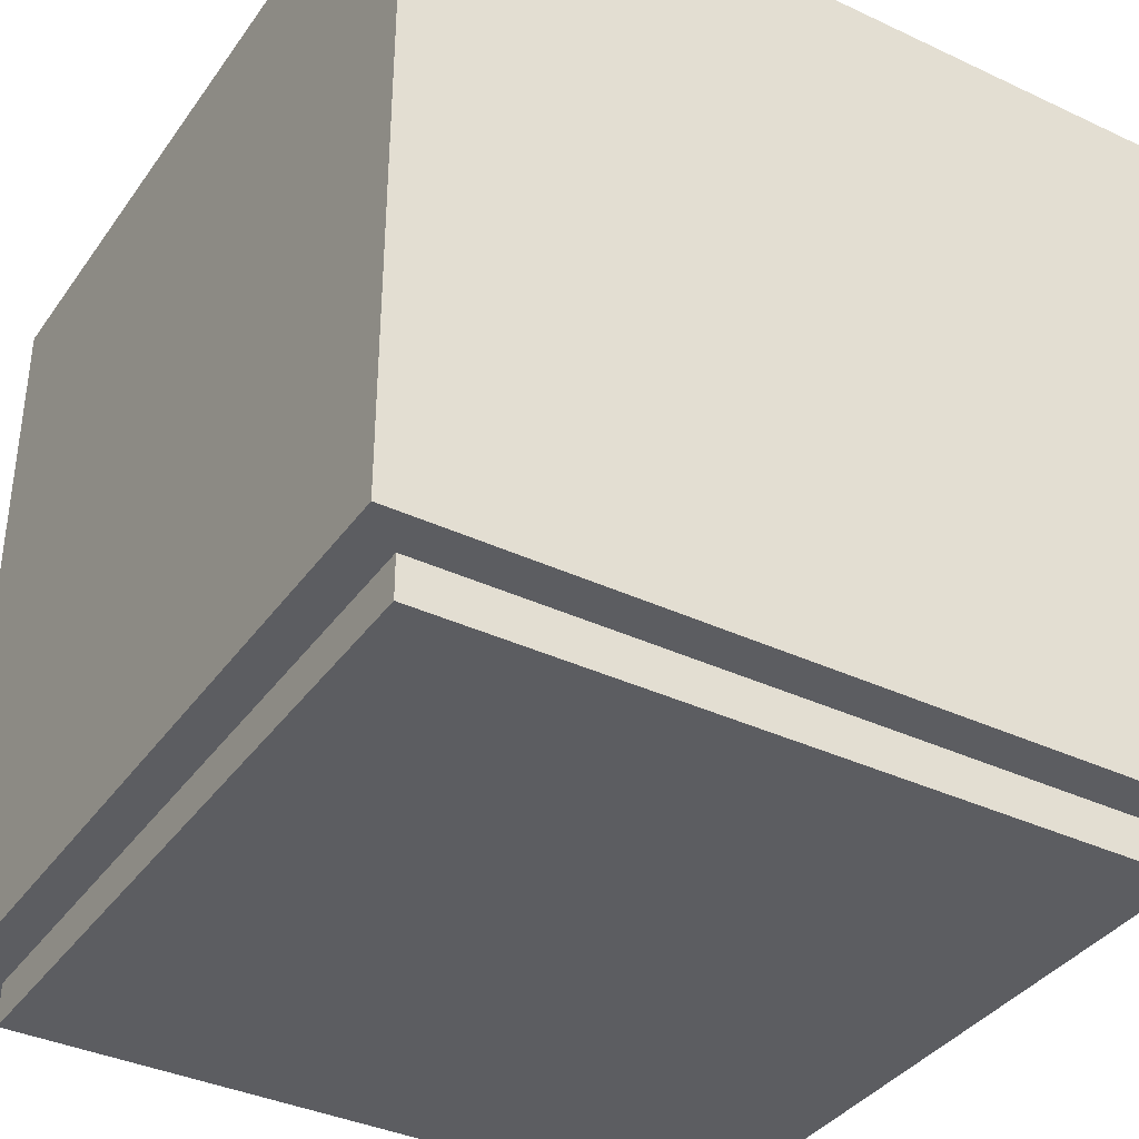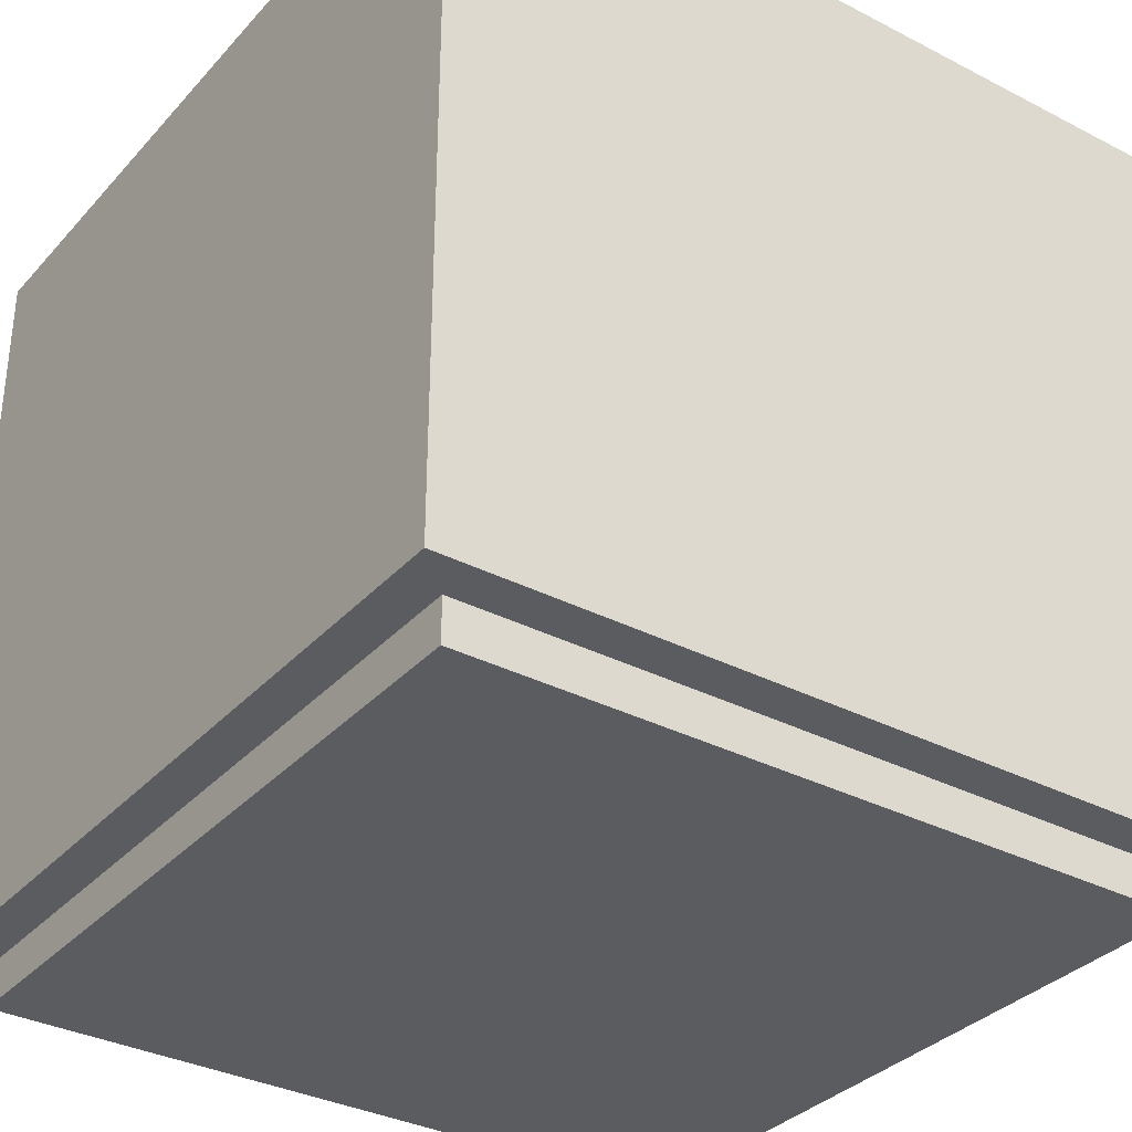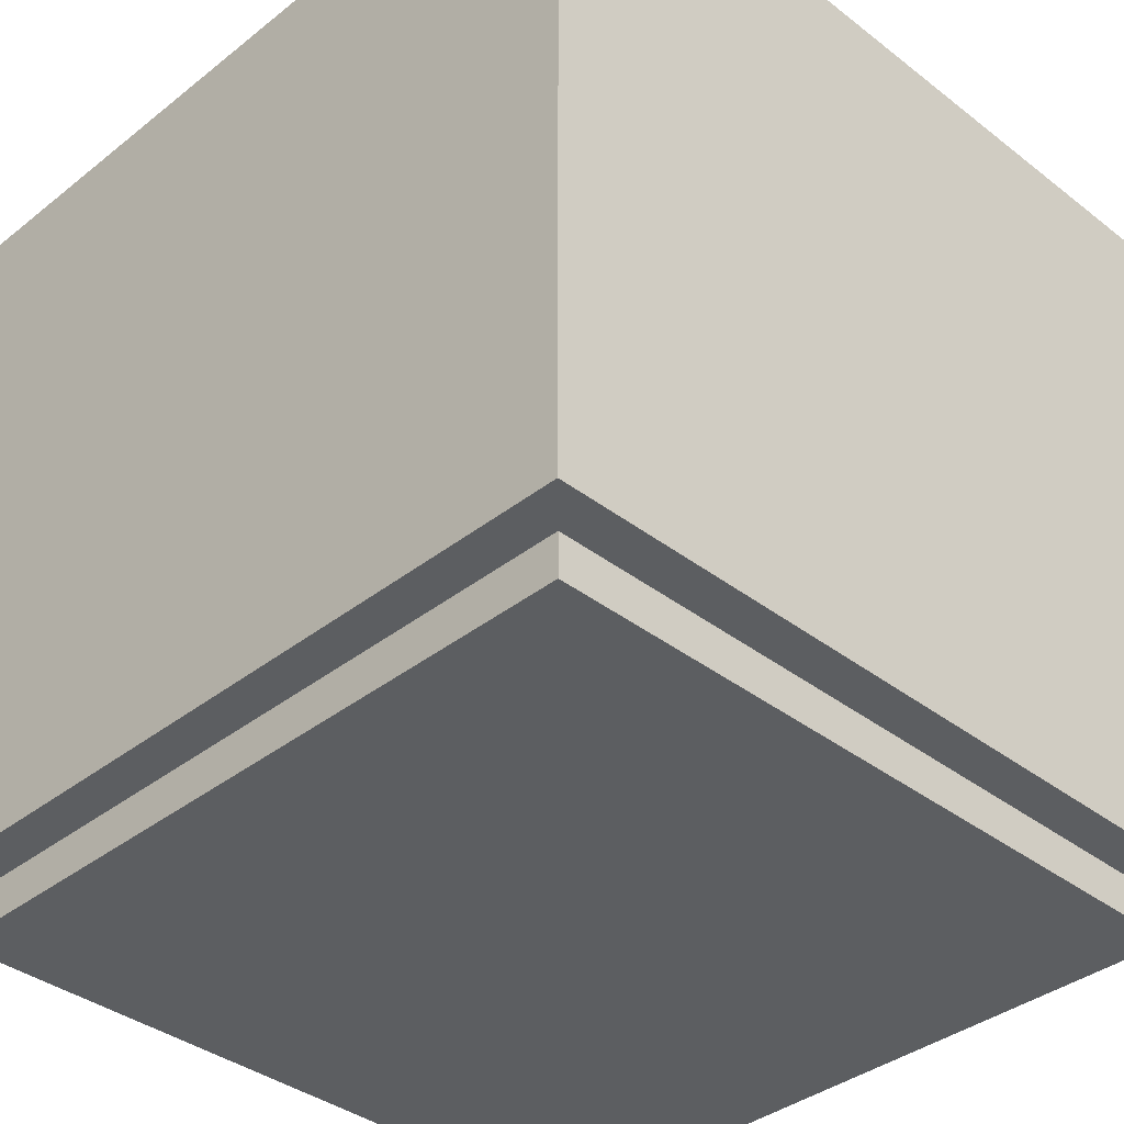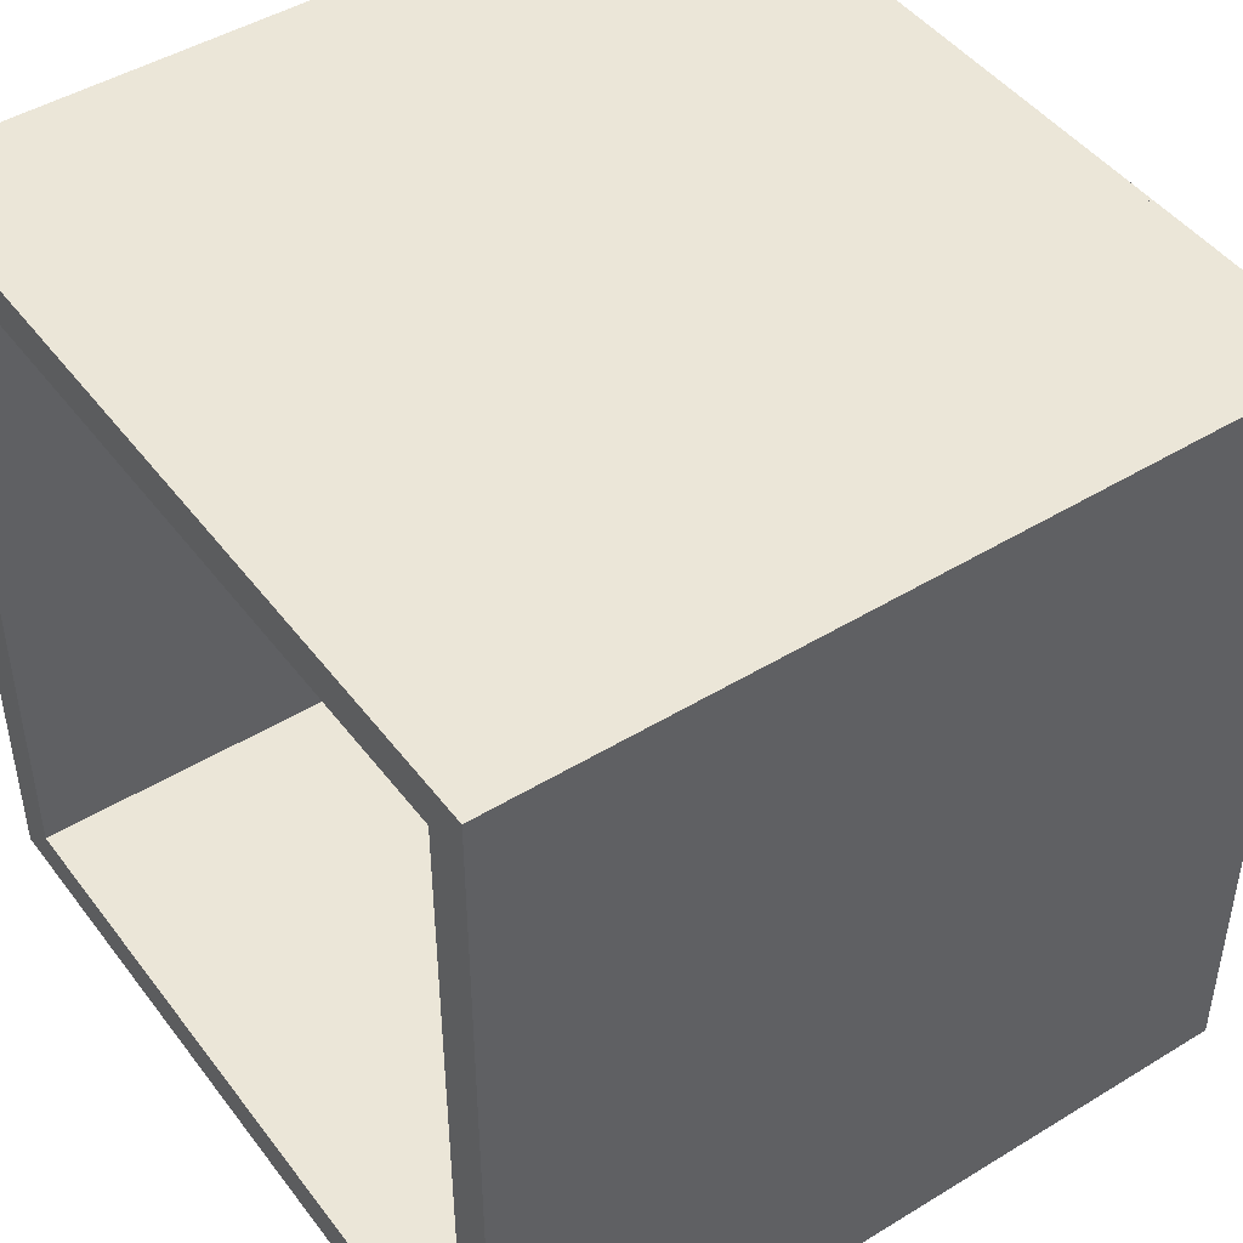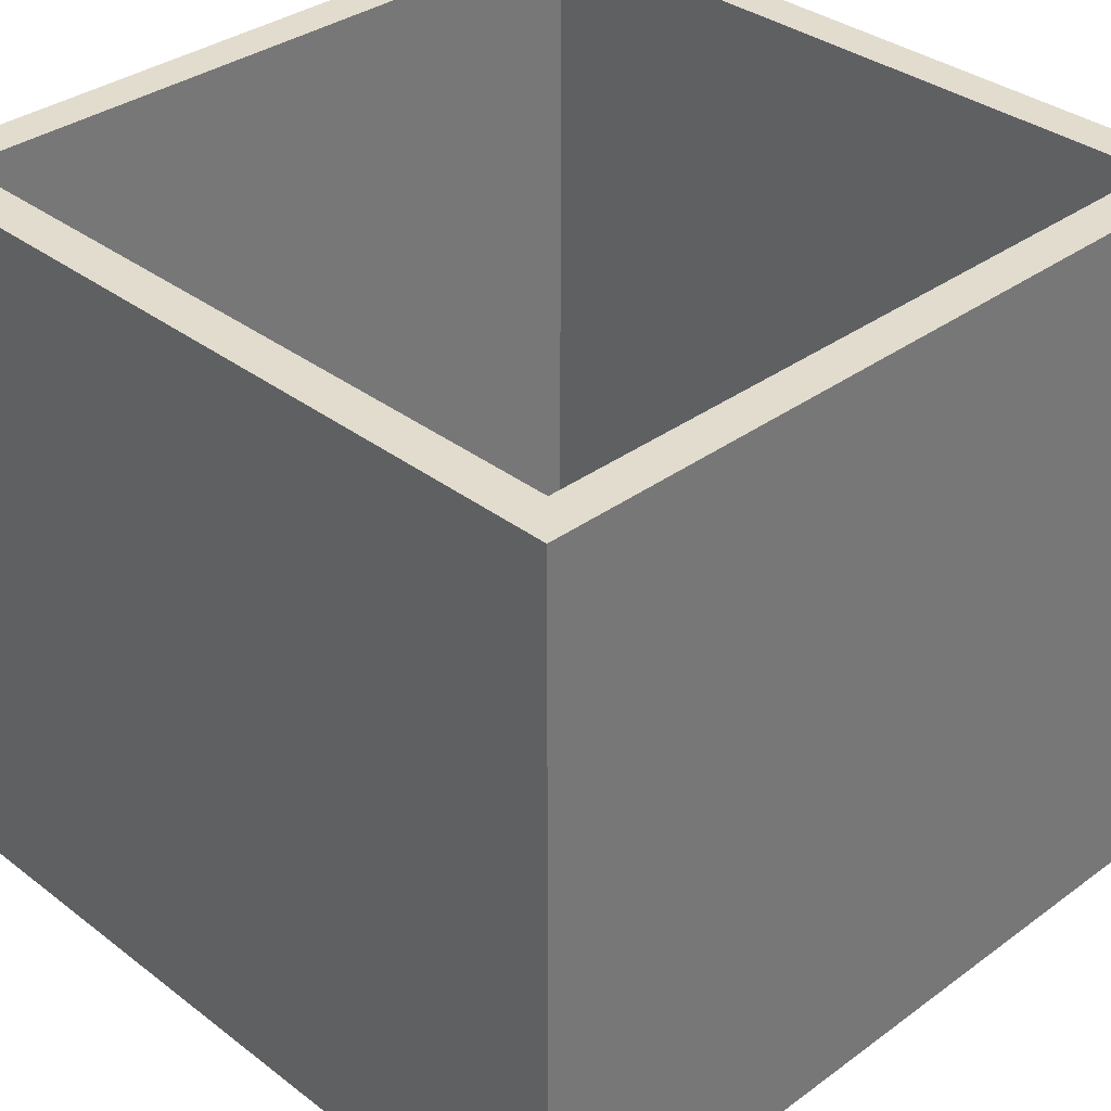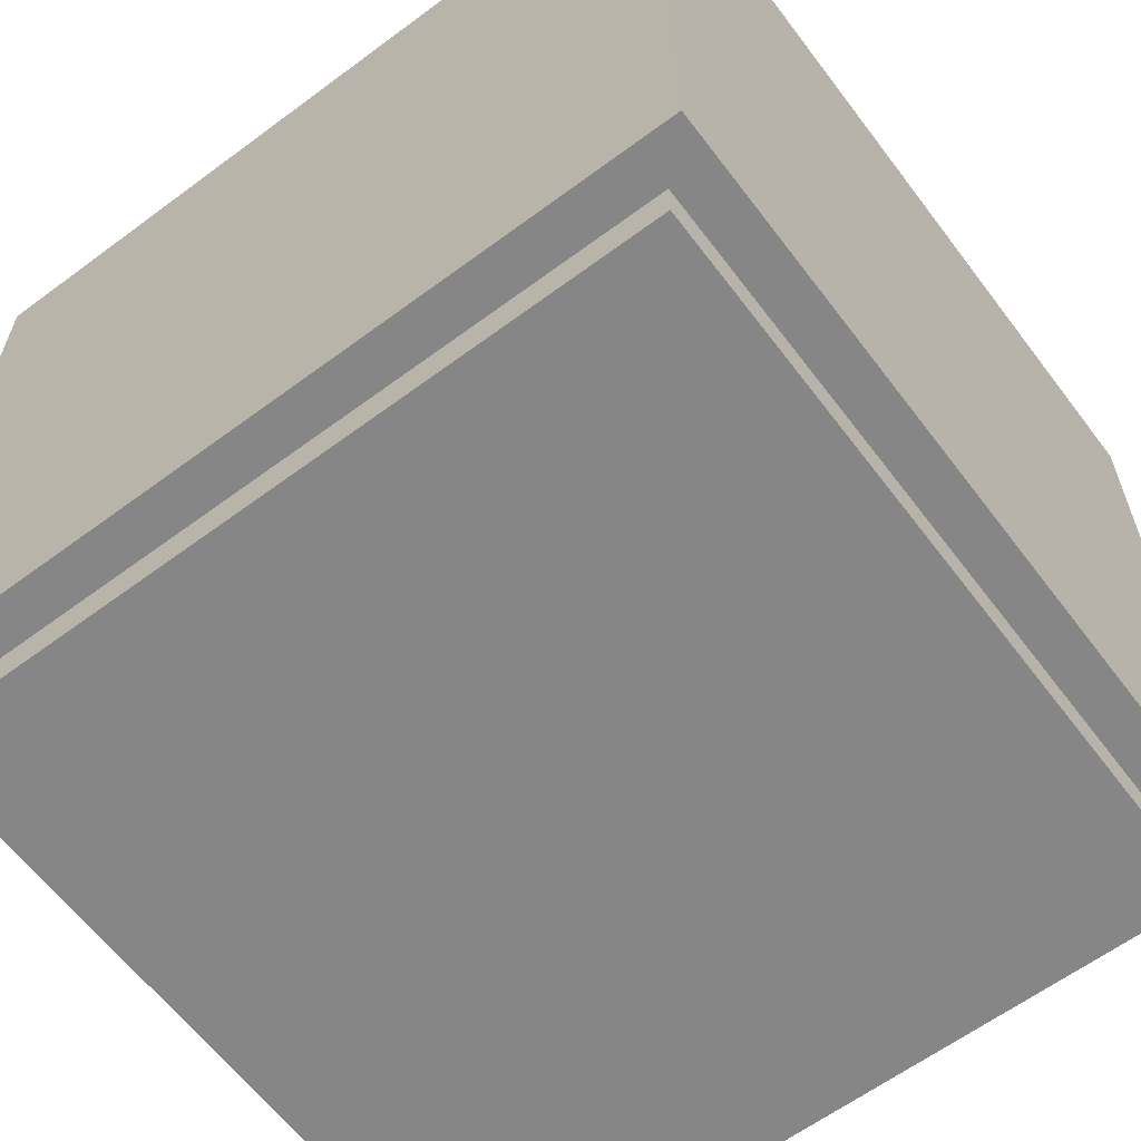
<metadata>
{"format":"obj","ext":"obj","renderer":"f3d","projection":"perspective","resolution":1024,"background":"white","views":[{"elev":-37.2,"azim":148.9,"up":"+Y"},{"elev":-33.8,"azim":144.9,"up":"+Y"},{"elev":-37.3,"azim":135.3,"up":"+Y"},{"elev":46.3,"azim":-124.9,"up":"+Z"},{"elev":34.6,"azim":135.6,"up":"+Y"},{"elev":-62.0,"azim":-53.0,"up":"+Y"}]}
</metadata>
<code>
v -0.2583 -0.2127 -0.2583
v 0.2583 -0.2431 -0.2583
v -0.2583 -0.2431 -0.2583
v 0.2583 -0.2127 -0.2583
v -0.2583 -0.2431 0.2583
v 0.2887 -0.2127 -0.2887
v 0.2583 -0.2127 0.2583
v 0.2583 0.3343 -0.2583
v 0.2583 -0.2431 0.2583
v -0.2583 -0.2127 0.2583
v -0.2887 -0.2127 -0.2887
v -0.2583 0.3343 -0.2583
v -0.2887 -0.2127 0.2887
v -0.2583 0.3343 0.2583
v -0.2887 0.3343 -0.2887
v 0.2887 -0.2127 0.2887
v 0.2583 0.3343 0.2583
v 0.2887 0.3343 -0.2887
v 0.2887 0.3343 0.2887
v -0.2887 0.3343 0.2887
g mesh1_mesh1-geometry
f 1 2 3
f 2 1 4
f 2 5 3
f 5 1 3
f 1 6 4
f 1 7 4
f 8 1 4
f 7 2 4
f 5 2 9
f 1 5 10
f 1 11 6
f 4 6 7
f 7 1 10
f 7 8 4
f 1 8 12
f 2 7 9
f 7 5 9
f 5 7 10
f 10 13 1
f 1 14 10
f 11 1 13
f 15 6 11
f 16 7 6
f 16 10 7
f 14 7 10
f 8 7 17
f 18 12 8
f 14 1 12
f 13 10 16
f 13 15 11
f 6 15 18
f 6 19 16
f 7 14 17
f 17 19 8
f 15 12 18
f 18 8 19
f 12 15 14
f 19 13 16
f 15 13 20
f 19 6 18
f 14 19 17
f 20 14 15
f 13 19 20
f 14 20 19
g mesh1_mesh1-geometry
f 3 2 1
f 4 1 2
f 3 5 2
f 3 1 5
f 4 6 1
f 4 7 1
f 4 1 8
f 4 2 7
f 9 2 5
f 10 5 1
f 6 11 1
f 7 6 4
f 10 1 7
f 4 8 7
f 12 8 1
f 9 7 2
f 9 5 7
f 10 7 5
f 1 13 10
f 10 14 1
f 13 1 11
f 11 6 15
f 6 7 16
f 7 10 16
f 10 7 14
f 17 7 8
f 8 12 18
f 12 1 14
f 16 10 13
f 11 15 13
f 18 15 6
f 16 19 6
f 17 14 7
f 8 19 17
f 18 12 15
f 19 8 18
f 14 15 12
f 16 13 19
f 20 13 15
f 18 6 19
f 17 19 14
f 15 14 20
f 20 19 13
f 19 20 14

</code>
